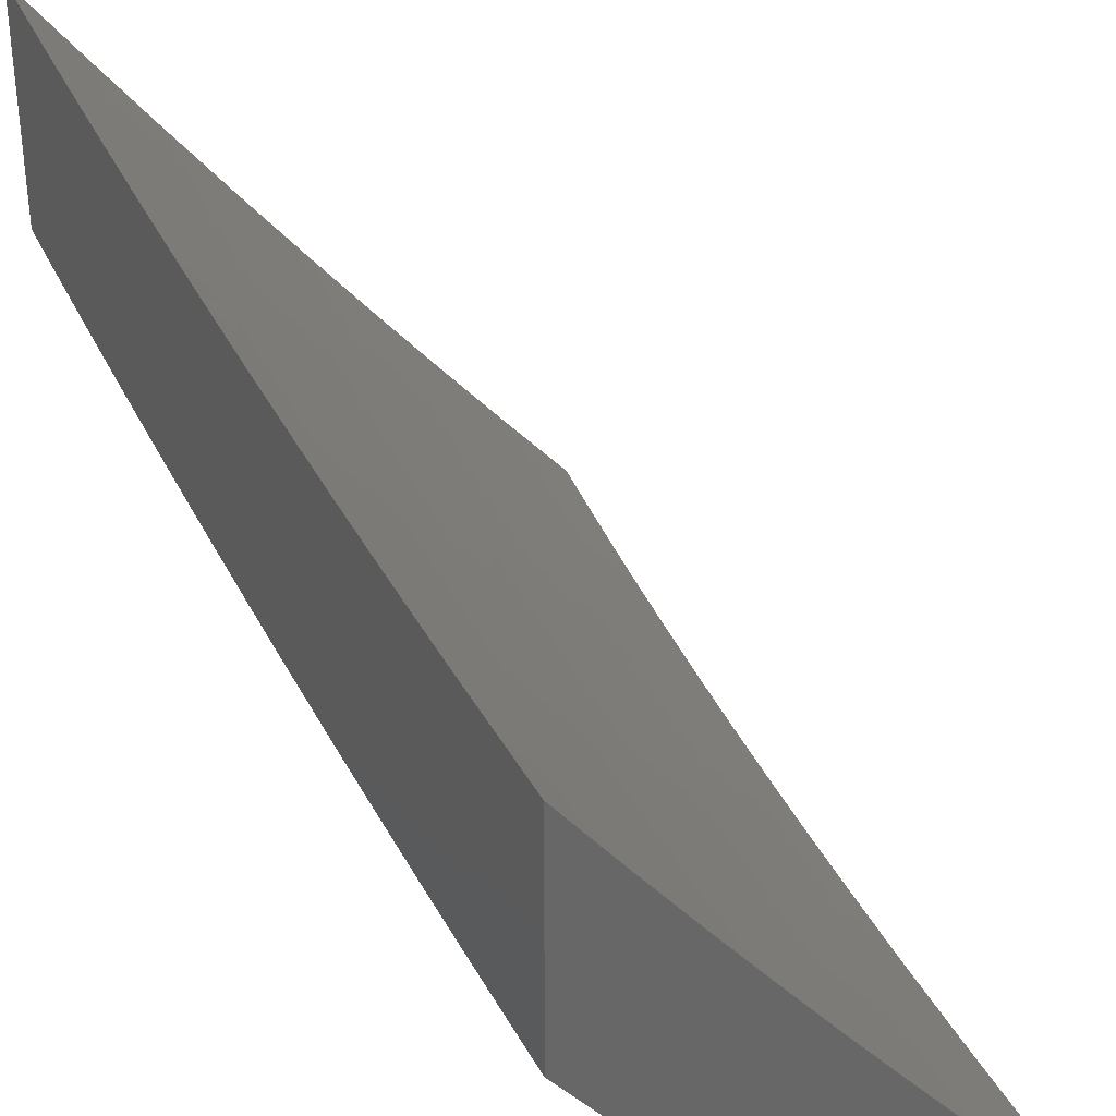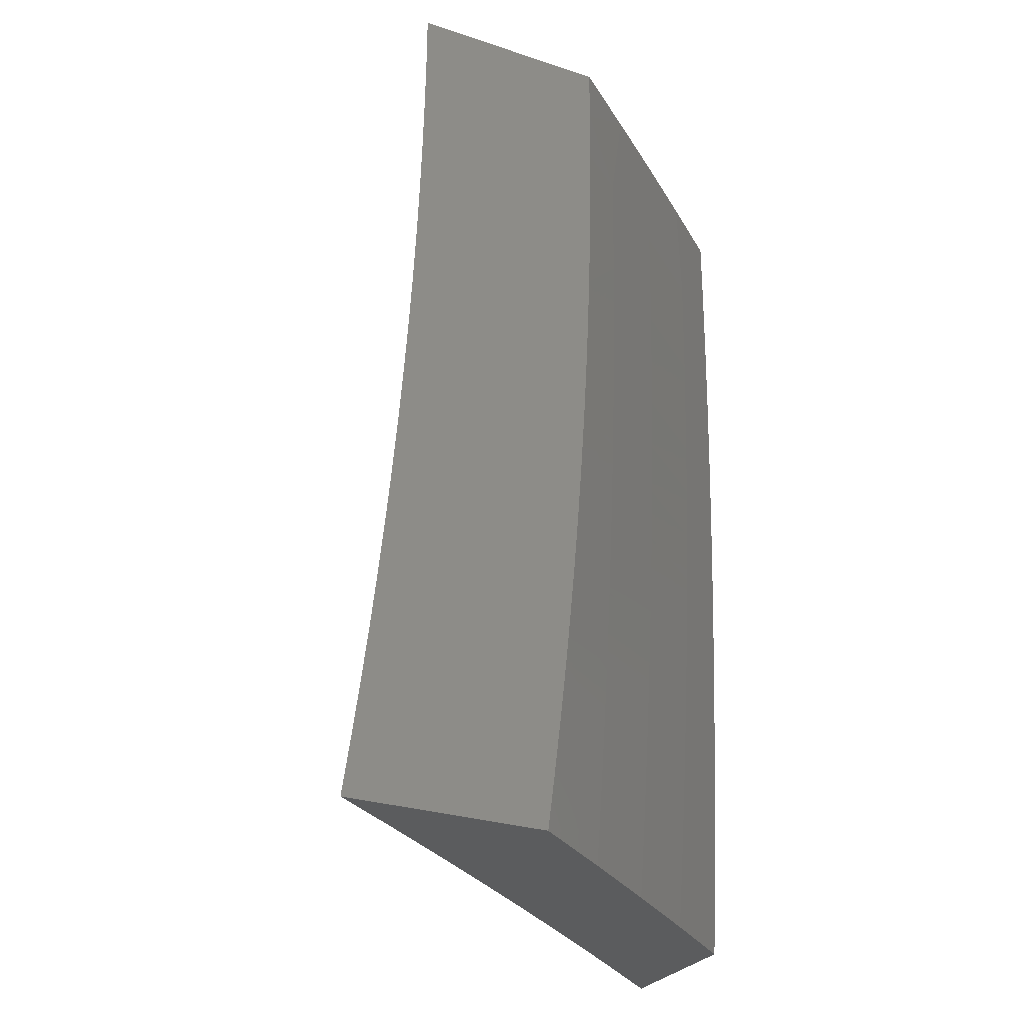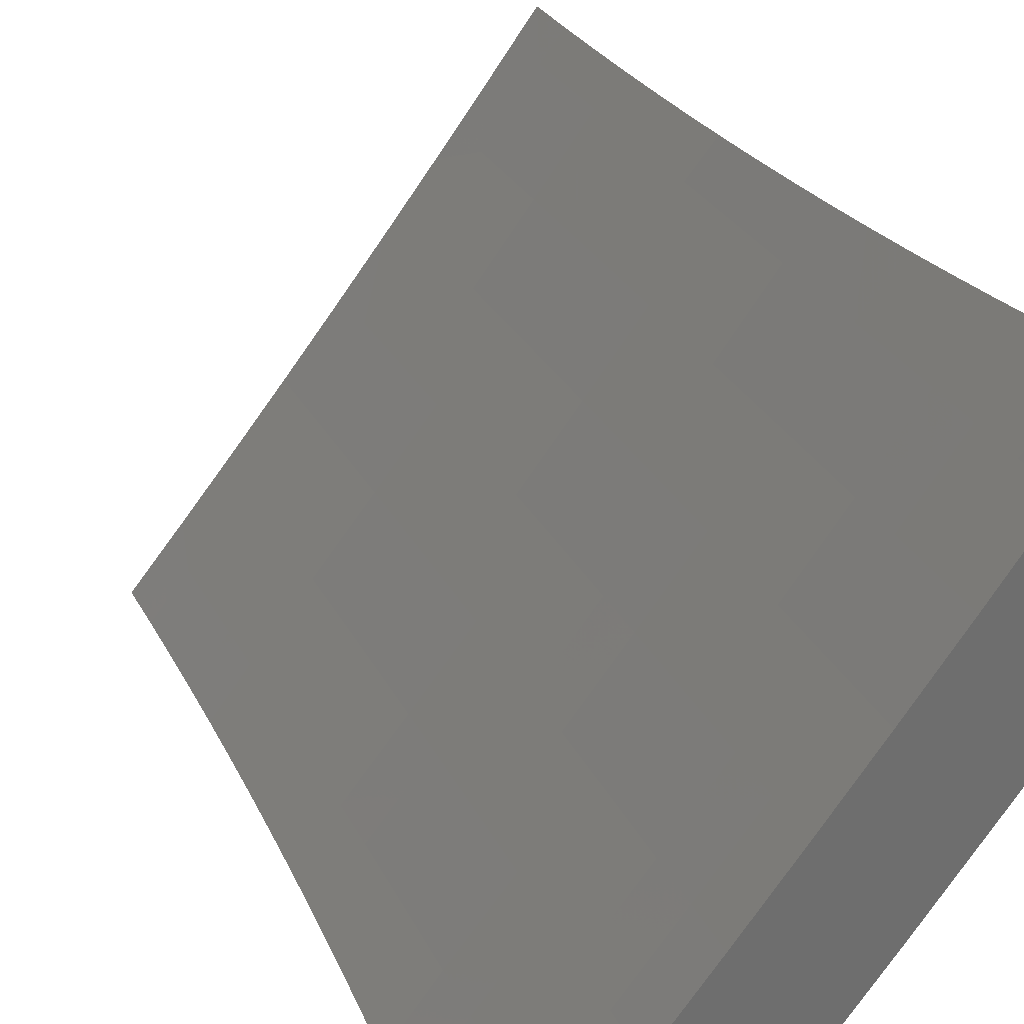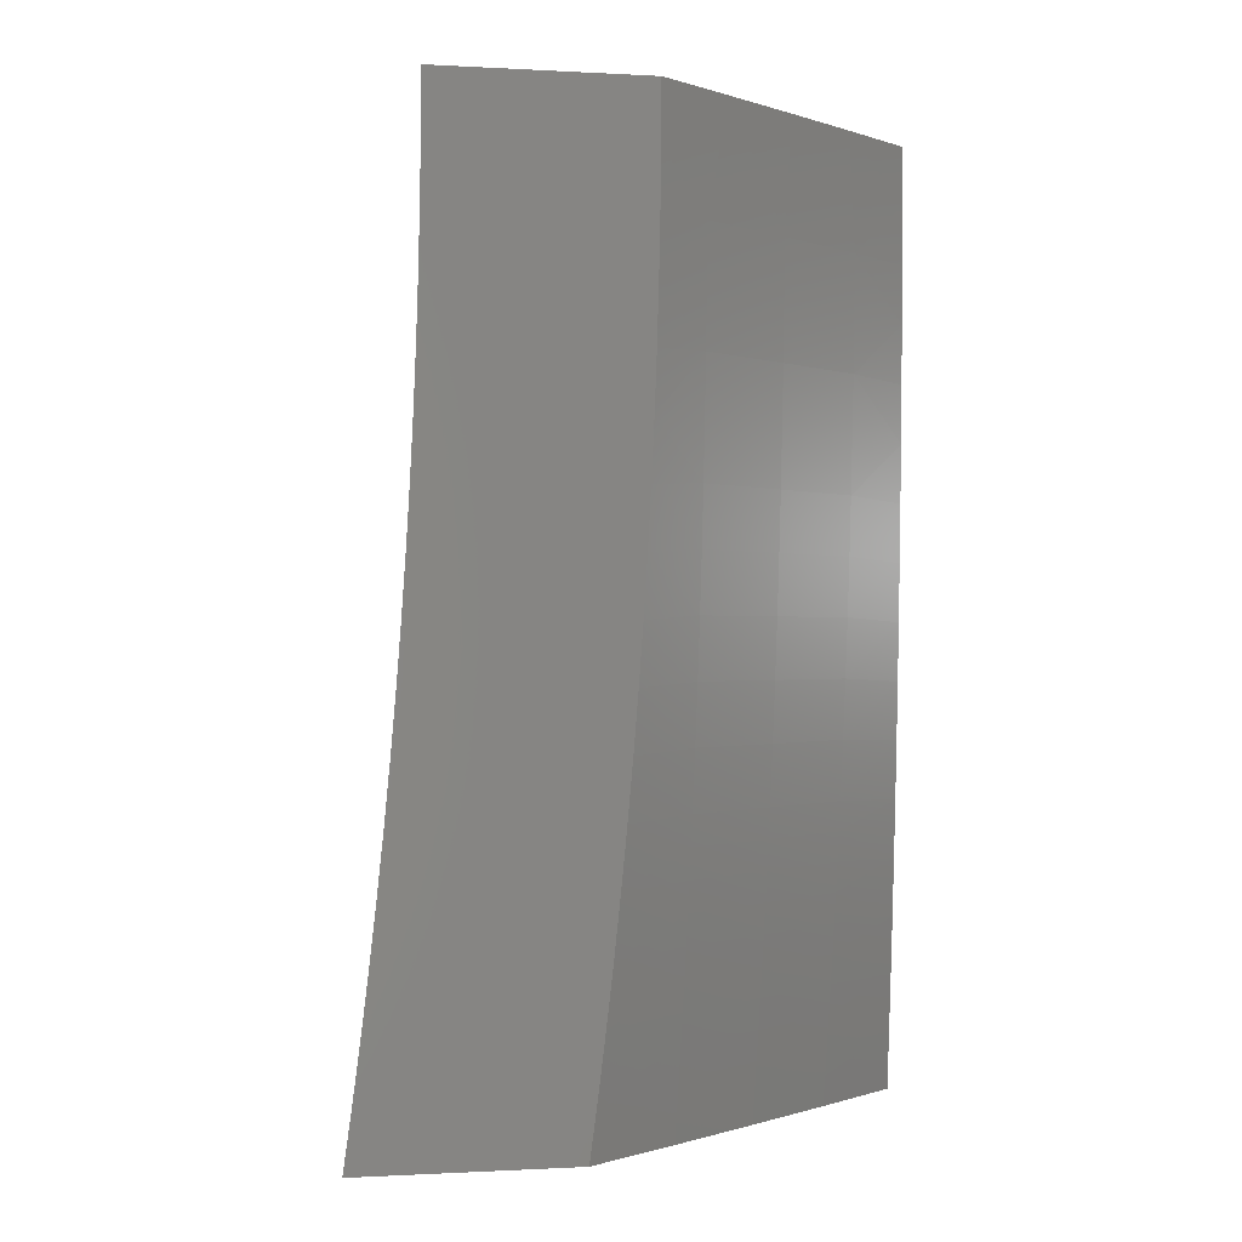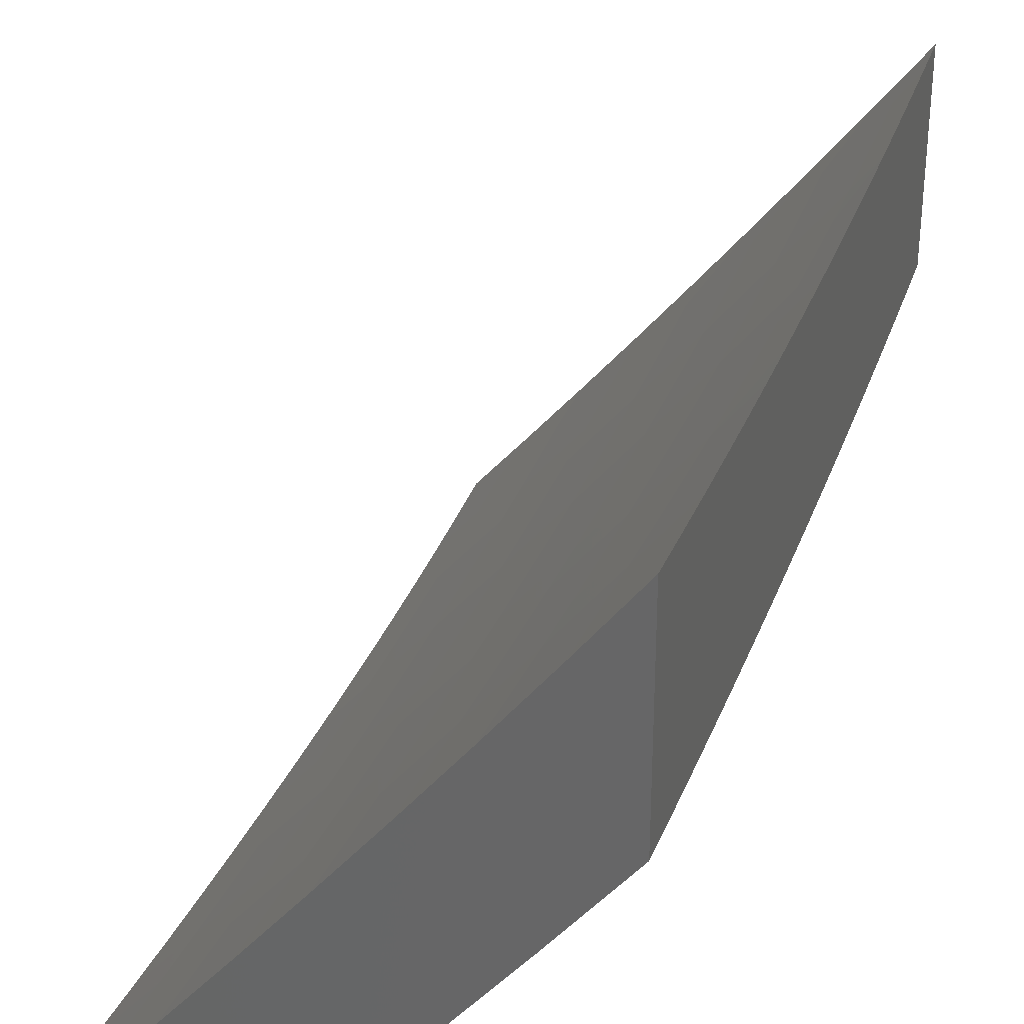
<metadata>
{"format":"stl","ext":"stl","renderer":"f3d","projection":"perspective","resolution":1024,"background":"white","views":[{"elev":36.2,"azim":-25.2,"up":"+Y"},{"elev":-28.2,"azim":-116.4,"up":"+Z"},{"elev":29.3,"azim":156.4,"up":"+Y"},{"elev":-0.5,"azim":-101.8,"up":"+Z"},{"elev":32.5,"azim":-163.2,"up":"+Y"}]}
</metadata>
<code>
# stl→obj: 244 verts, 484 faces
v -9 -6.622 -0.9378
v -9 -6.614 -1
v -8.926 -6.713 -0.9683
v -8.924 -6.712 -1
v -8.849 -6.81 -0.9683
v -8.847 -6.809 -1
v -8.771 -6.906 -0.9683
v -8.769 -6.905 -1
v -8.689 -7 -1
v -8.696 -7 -0.9377
v -8.773 -6.908 -0.9367
v -8.851 -6.812 -0.9367
v -8.928 -6.715 -0.9367
v -8.93 -6.716 -0.905
v -9 -6.63 -0.8756
v -8.932 -6.718 -0.8734
v -8.934 -6.719 -0.8419
v -8.856 -6.816 -0.8419
v -8.858 -6.817 -0.8103
v -8.78 -6.914 -0.8103
v -8.782 -6.915 -0.7788
v -8.708 -7 -0.813
v -8.713 -7 -0.7506
v -8.775 -6.909 -0.905
v -8.702 -7 -0.8754
v -8.776 -6.911 -0.8734
v -8.778 -6.912 -0.8419
v -8.855 -6.815 -0.8734
v -8.718 -7 -0.6882
v -8.785 -6.917 -0.7158
v -8.783 -6.916 -0.7473
v -8.86 -6.819 -0.7788
v -8.935 -6.72 -0.8103
v -9 -6.637 -0.8133
v -8.786 -6.918 -0.6844
v -8.722 -7 -0.6257
v -8.789 -6.921 -0.6216
v -8.726 -7 -0.5632
v -8.791 -6.922 -0.5589
v -8.73 -7 -0.5007
v -8.793 -6.924 -0.4963
v -8.733 -7 -0.4382
v -8.795 -6.926 -0.4338
v -8.736 -7 -0.3756
v -8.797 -6.927 -0.3715
v -8.738 -7 -0.3131
v -8.799 -6.929 -0.2471
v -8.74 -7 -0.2505
v -8.742 -7 -0.1879
v -8.801 -6.93 -0.1233
v -8.743 -7 -0.1253
v -8.743 -7 -0.06263
v -8.743 -7 0
v -8.809 -6.921 0
v -8.879 -6.834 -0.1233
v -8.873 -6.842 0
v -8.937 -6.762 0
v -9 -6.682 0
v -9 -6.682 -0.0627
v -8.957 -6.736 -0.1233
v -8.955 -6.735 -0.2471
v -8.878 -6.832 -0.2471
v -8.953 -6.733 -0.3715
v -8.875 -6.83 -0.3715
v -8.951 -6.732 -0.4338
v -8.874 -6.829 -0.4338
v -8.949 -6.731 -0.4963
v -8.872 -6.828 -0.4963
v -8.947 -6.729 -0.5589
v -8.87 -6.826 -0.5589
v -8.944 -6.727 -0.6216
v -8.867 -6.824 -0.6216
v -8.942 -6.725 -0.6844
v -8.864 -6.822 -0.6844
v -8.94 -6.724 -0.7158
v -8.863 -6.821 -0.7158
v -8.939 -6.723 -0.7473
v -8.861 -6.82 -0.7473
v -8.937 -6.722 -0.7788
v -9 -6.681 -0.1254
v -9 -6.679 -0.1881
v -9 -6.678 -0.2507
v -9 -6.675 -0.3134
v -9 -6.672 -0.376
v -9 -6.669 -0.4386
v -9 -6.665 -0.5012
v -9 -6.66 -0.5637
v -9 -6.655 -0.6262
v -9 -6.65 -0.6886
v -9 -6.644 -0.751
v -8.853 -6.813 -0.905
v -8.512 -7 -1
v -8.575 -6.926 -1
v -8.518 -7 -0.9377
v -8.579 -6.929 -0.9367
v -8.524 -7 -0.8754
v -8.583 -6.932 -0.8734
v -8.53 -7 -0.813
v -8.586 -6.935 -0.8103
v -8.536 -7 -0.7506
v -8.589 -6.937 -0.7473
v -8.541 -7 -0.6882
v -8.592 -6.94 -0.6843
v -8.545 -7 -0.6258
v -8.595 -6.942 -0.6215
v -8.549 -7 -0.5633
v -8.597 -6.944 -0.5588
v -8.553 -7 -0.5008
v -8.6 -6.945 -0.4962
v -8.556 -7 -0.4382
v -8.601 -6.947 -0.4338
v -8.559 -7 -0.3757
v -8.603 -6.948 -0.3714
v -8.561 -7 -0.3131
v -8.605 -6.949 -0.3092
v -8.563 -7 -0.2505
v -8.606 -6.95 -0.2471
v -8.565 -7 -0.1879
v -8.607 -6.951 -0.1851
v -8.566 -7 -0.1253
v -8.607 -6.951 -0.1233
v -8.566 -7 -0.06264
v -8.608 -6.952 -0.06158
v -8.567 -7 0
v -8.623 -6.934 0
v -8.671 -6.876 -0.06158
v -8.678 -6.867 0
v -8.733 -6.8 -0.06158
v -8.733 -6.8 0
v -8.788 -6.733 0
v -8.795 -6.724 -0.06158
v -8.842 -6.665 0
v -8.856 -6.647 -0.06158
v -8.895 -6.597 0
v -8.916 -6.57 -0.06158
v -8.948 -6.528 0
v -8.975 -6.492 -0.06158
v -9 -6.459 0
v -9 -6.459 -0.06272
v -8.975 -6.492 -0.1233
v -9 -6.458 -0.1254
v -8.974 -6.491 -0.1851
v -9 -6.457 -0.1881
v -8.973 -6.491 -0.2471
v -9 -6.455 -0.2508
v -8.972 -6.49 -0.3092
v -9 -6.453 -0.3134
v -8.971 -6.489 -0.3714
v -9 -6.45 -0.3761
v -8.969 -6.487 -0.4338
v -9 -6.446 -0.4387
v -8.967 -6.486 -0.4962
v -9 -6.442 -0.5012
v -8.965 -6.484 -0.5588
v -9 -6.437 -0.5638
v -8.962 -6.483 -0.6215
v -9 -6.432 -0.6262
v -8.959 -6.481 -0.6843
v -9 -6.426 -0.6887
v -8.956 -6.478 -0.7473
v -9 -6.42 -0.7511
v -8.953 -6.476 -0.8103
v -9 -6.413 -0.8134
v -8.949 -6.473 -0.8734
v -9 -6.406 -0.8756
v -8.946 -6.471 -0.9367
v -9 -6.398 -0.9379
v -8.941 -6.468 -1
v -9 -6.389 -1
v -8.638 -6.851 -1
v -8.642 -6.854 -0.9367
v -8.646 -6.857 -0.8734
v -8.649 -6.86 -0.8103
v -8.652 -6.862 -0.7473
v -8.655 -6.864 -0.6843
v -8.658 -6.866 -0.6215
v -8.66 -6.868 -0.5588
v -8.663 -6.87 -0.4962
v -8.665 -6.872 -0.4338
v -8.666 -6.873 -0.3714
v -8.668 -6.874 -0.3092
v -8.669 -6.875 -0.2471
v -8.67 -6.876 -0.1851
v -8.67 -6.876 -0.1233
v -8.7 -6.775 -1
v -8.704 -6.778 -0.9367
v -8.708 -6.781 -0.8734
v -8.711 -6.784 -0.8103
v -8.715 -6.786 -0.7473
v -8.718 -6.789 -0.6843
v -8.72 -6.791 -0.6215
v -8.723 -6.793 -0.5588
v -8.725 -6.794 -0.4962
v -8.727 -6.796 -0.4338
v -8.728 -6.797 -0.3714
v -8.73 -6.798 -0.3092
v -8.731 -6.799 -0.2471
v -8.732 -6.8 -0.1851
v -8.733 -6.8 -0.1233
v -8.761 -6.699 -1
v -8.765 -6.702 -0.9367
v -8.769 -6.705 -0.8734
v -8.773 -6.708 -0.8103
v -8.776 -6.71 -0.7473
v -8.779 -6.712 -0.6843
v -8.782 -6.715 -0.6215
v -8.784 -6.716 -0.5588
v -8.786 -6.718 -0.4962
v -8.788 -6.719 -0.4338
v -8.79 -6.721 -0.3714
v -8.792 -6.722 -0.3092
v -8.793 -6.723 -0.2471
v -8.794 -6.723 -0.1851
v -8.794 -6.724 -0.1233
v -8.822 -6.623 -1
v -8.826 -6.626 -0.9367
v -8.83 -6.628 -0.8734
v -8.834 -6.631 -0.8103
v -8.837 -6.634 -0.7473
v -8.84 -6.636 -0.6843
v -8.843 -6.638 -0.6215
v -8.845 -6.64 -0.5588
v -8.847 -6.641 -0.4962
v -8.849 -6.643 -0.4338
v -8.851 -6.644 -0.3714
v -8.852 -6.645 -0.3092
v -8.854 -6.646 -0.2471
v -8.855 -6.646 -0.1851
v -8.855 -6.647 -0.1233
v -8.882 -6.545 -1
v -8.886 -6.548 -0.9367
v -8.89 -6.551 -0.8734
v -8.894 -6.554 -0.8103
v -8.897 -6.556 -0.7473
v -8.9 -6.558 -0.6843
v -8.903 -6.56 -0.6215
v -8.905 -6.562 -0.5588
v -8.908 -6.564 -0.4962
v -8.91 -6.565 -0.4338
v -8.911 -6.567 -0.3714
v -8.913 -6.568 -0.3092
v -8.914 -6.568 -0.2471
v -8.915 -6.569 -0.1851
v -8.915 -6.57 -0.1233
f 1 2 3
f 3 2 4
f 3 4 5
f 5 4 6
f 5 6 7
f 7 6 8
f 7 8 9
f 9 10 7
f 7 10 11
f 7 11 5
f 5 11 12
f 5 12 3
f 3 12 13
f 3 13 1
f 1 13 14
f 1 14 15
f 15 14 16
f 15 16 17
f 17 16 18
f 17 18 19
f 19 18 20
f 19 20 21
f 21 20 22
f 21 22 23
f 11 10 24
f 24 10 25
f 24 25 26
f 26 25 27
f 26 27 28
f 28 27 18
f 28 18 16
f 25 22 27
f 27 22 20
f 27 20 18
f 29 30 23
f 23 30 31
f 23 31 21
f 21 31 32
f 21 32 19
f 19 32 33
f 19 33 17
f 17 33 34
f 17 34 15
f 30 29 35
f 35 29 36
f 35 36 37
f 37 36 38
f 37 38 39
f 39 38 40
f 39 40 41
f 41 40 42
f 41 42 43
f 43 42 44
f 43 44 45
f 45 44 46
f 45 46 47
f 47 46 48
f 47 48 49
f 47 49 50
f 50 49 51
f 50 51 52
f 53 54 52
f 52 54 50
f 50 54 55
f 55 54 56
f 55 56 57
f 58 59 57
f 57 59 60
f 57 60 55
f 55 60 61
f 55 61 62
f 62 61 63
f 62 63 64
f 64 63 65
f 64 65 66
f 66 65 67
f 66 67 68
f 68 67 69
f 68 69 70
f 70 69 71
f 70 71 72
f 72 71 73
f 72 73 74
f 74 73 75
f 74 75 76
f 76 75 77
f 76 77 78
f 78 77 79
f 78 79 32
f 32 79 33
f 59 80 60
f 60 80 81
f 60 81 61
f 61 81 82
f 61 82 83
f 61 83 63
f 63 83 84
f 63 84 65
f 65 84 85
f 65 85 67
f 67 85 86
f 67 86 69
f 69 86 87
f 69 87 71
f 71 87 88
f 71 88 73
f 73 88 89
f 73 89 75
f 75 89 90
f 75 90 77
f 77 90 79
f 90 34 79
f 79 34 33
f 28 16 14
f 14 13 91
f 91 13 12
f 91 12 24
f 24 12 11
f 26 28 91
f 91 28 14
f 26 91 24
f 32 31 78
f 78 31 30
f 78 30 76
f 76 30 35
f 76 35 74
f 74 35 37
f 74 37 72
f 72 37 39
f 72 39 70
f 70 39 41
f 70 41 68
f 68 41 43
f 68 43 66
f 66 43 45
f 66 45 64
f 64 45 47
f 64 47 62
f 62 47 50
f 62 50 55
f 92 93 94
f 94 93 95
f 94 95 96
f 96 95 97
f 96 97 98
f 98 97 99
f 98 99 100
f 100 99 101
f 100 101 102
f 102 101 103
f 102 103 104
f 104 103 105
f 104 105 106
f 106 105 107
f 106 107 108
f 108 107 109
f 108 109 110
f 110 109 111
f 110 111 112
f 112 111 113
f 112 113 114
f 114 113 115
f 114 115 116
f 116 115 117
f 116 117 118
f 118 117 119
f 118 119 120
f 120 119 121
f 120 121 122
f 122 121 123
f 122 123 124
f 124 123 125
f 125 123 126
f 125 126 127
f 127 126 128
f 127 128 129
f 129 128 130
f 130 128 131
f 130 131 132
f 132 131 133
f 132 133 134
f 134 133 135
f 134 135 136
f 136 135 137
f 136 137 138
f 138 137 139
f 139 137 140
f 139 140 141
f 141 140 142
f 141 142 143
f 143 142 144
f 143 144 145
f 145 144 146
f 145 146 147
f 147 146 148
f 147 148 149
f 149 148 150
f 149 150 151
f 151 150 152
f 151 152 153
f 153 152 154
f 153 154 155
f 155 154 156
f 155 156 157
f 157 156 158
f 157 158 159
f 159 158 160
f 159 160 161
f 161 160 162
f 161 162 163
f 163 162 164
f 163 164 165
f 165 164 166
f 165 166 167
f 167 166 168
f 167 168 169
f 93 170 95
f 95 170 171
f 95 171 97
f 97 171 172
f 97 172 99
f 99 172 173
f 99 173 101
f 101 173 174
f 101 174 103
f 103 174 175
f 103 175 105
f 105 175 176
f 105 176 107
f 107 176 177
f 107 177 109
f 109 177 178
f 109 178 111
f 111 178 179
f 111 179 113
f 113 179 180
f 113 180 115
f 115 180 181
f 115 181 117
f 117 181 182
f 117 182 119
f 119 182 183
f 119 183 121
f 121 183 184
f 121 184 123
f 123 184 126
f 170 185 171
f 171 185 186
f 171 186 172
f 172 186 187
f 172 187 173
f 173 187 188
f 173 188 174
f 174 188 189
f 174 189 175
f 175 189 190
f 175 190 176
f 176 190 191
f 176 191 177
f 177 191 192
f 177 192 178
f 178 192 193
f 178 193 179
f 179 193 194
f 179 194 180
f 180 194 195
f 180 195 181
f 181 195 196
f 181 196 182
f 182 196 197
f 182 197 183
f 183 197 198
f 183 198 184
f 184 198 199
f 184 199 126
f 126 199 128
f 185 200 186
f 186 200 201
f 186 201 187
f 187 201 202
f 187 202 188
f 188 202 203
f 188 203 189
f 189 203 204
f 189 204 190
f 190 204 205
f 190 205 191
f 191 205 206
f 191 206 192
f 192 206 207
f 192 207 193
f 193 207 208
f 193 208 194
f 194 208 209
f 194 209 195
f 195 209 210
f 195 210 196
f 196 210 211
f 196 211 197
f 197 211 212
f 197 212 198
f 198 212 213
f 198 213 199
f 199 213 214
f 199 214 128
f 128 214 131
f 200 215 201
f 201 215 216
f 201 216 202
f 202 216 217
f 202 217 203
f 203 217 218
f 203 218 204
f 204 218 219
f 204 219 205
f 205 219 220
f 205 220 206
f 206 220 221
f 206 221 207
f 207 221 222
f 207 222 208
f 208 222 223
f 208 223 209
f 209 223 224
f 209 224 210
f 210 224 225
f 210 225 211
f 211 225 226
f 211 226 212
f 212 226 227
f 212 227 213
f 213 227 228
f 213 228 214
f 214 228 229
f 214 229 131
f 131 229 133
f 215 230 216
f 216 230 231
f 216 231 217
f 217 231 232
f 217 232 218
f 218 232 233
f 218 233 219
f 219 233 234
f 219 234 220
f 220 234 235
f 220 235 221
f 221 235 236
f 221 236 222
f 222 236 237
f 222 237 223
f 223 237 238
f 223 238 224
f 224 238 239
f 224 239 225
f 225 239 240
f 225 240 226
f 226 240 241
f 226 241 227
f 227 241 242
f 227 242 228
f 228 242 243
f 228 243 229
f 229 243 244
f 229 244 133
f 133 244 135
f 230 168 231
f 231 168 166
f 231 166 232
f 232 166 164
f 232 164 233
f 233 164 162
f 233 162 234
f 234 162 160
f 234 160 235
f 235 160 158
f 235 158 236
f 236 158 156
f 236 156 237
f 237 156 154
f 237 154 238
f 238 154 152
f 238 152 239
f 239 152 150
f 239 150 240
f 240 150 148
f 240 148 241
f 241 148 146
f 241 146 242
f 242 146 144
f 242 144 243
f 243 144 142
f 243 142 244
f 244 142 140
f 244 140 135
f 135 140 137
f 53 52 124
f 124 52 122
f 122 52 51
f 122 51 120
f 120 51 49
f 120 49 48
f 120 48 118
f 118 48 46
f 118 46 116
f 116 46 44
f 116 44 114
f 114 44 42
f 114 42 40
f 114 40 112
f 112 40 38
f 112 38 110
f 110 38 36
f 110 36 29
f 110 29 108
f 108 29 23
f 108 23 106
f 106 23 22
f 106 22 104
f 104 22 25
f 104 25 102
f 102 25 10
f 102 10 9
f 92 94 9
f 9 94 96
f 9 96 98
f 98 100 9
f 9 100 102
f 8 170 9
f 9 170 93
f 9 93 92
f 170 8 185
f 185 8 6
f 185 6 200
f 200 6 215
f 215 6 4
f 215 4 230
f 230 4 2
f 230 2 168
f 168 2 169
f 57 134 58
f 58 134 136
f 58 136 138
f 134 57 132
f 132 57 56
f 132 56 130
f 130 56 129
f 129 56 54
f 129 54 127
f 127 54 53
f 127 53 125
f 125 53 124
f 1 159 2
f 2 159 161
f 2 161 163
f 1 15 159
f 159 15 157
f 157 15 34
f 157 34 155
f 155 34 90
f 155 90 153
f 153 90 89
f 153 89 151
f 151 89 88
f 151 88 87
f 151 87 149
f 149 87 86
f 149 86 147
f 147 86 85
f 147 85 84
f 147 84 145
f 145 84 83
f 145 83 143
f 143 83 82
f 143 82 141
f 141 82 81
f 141 81 80
f 141 80 139
f 139 80 59
f 139 59 138
f 138 59 58
f 163 165 2
f 2 165 167
f 2 167 169

</code>
